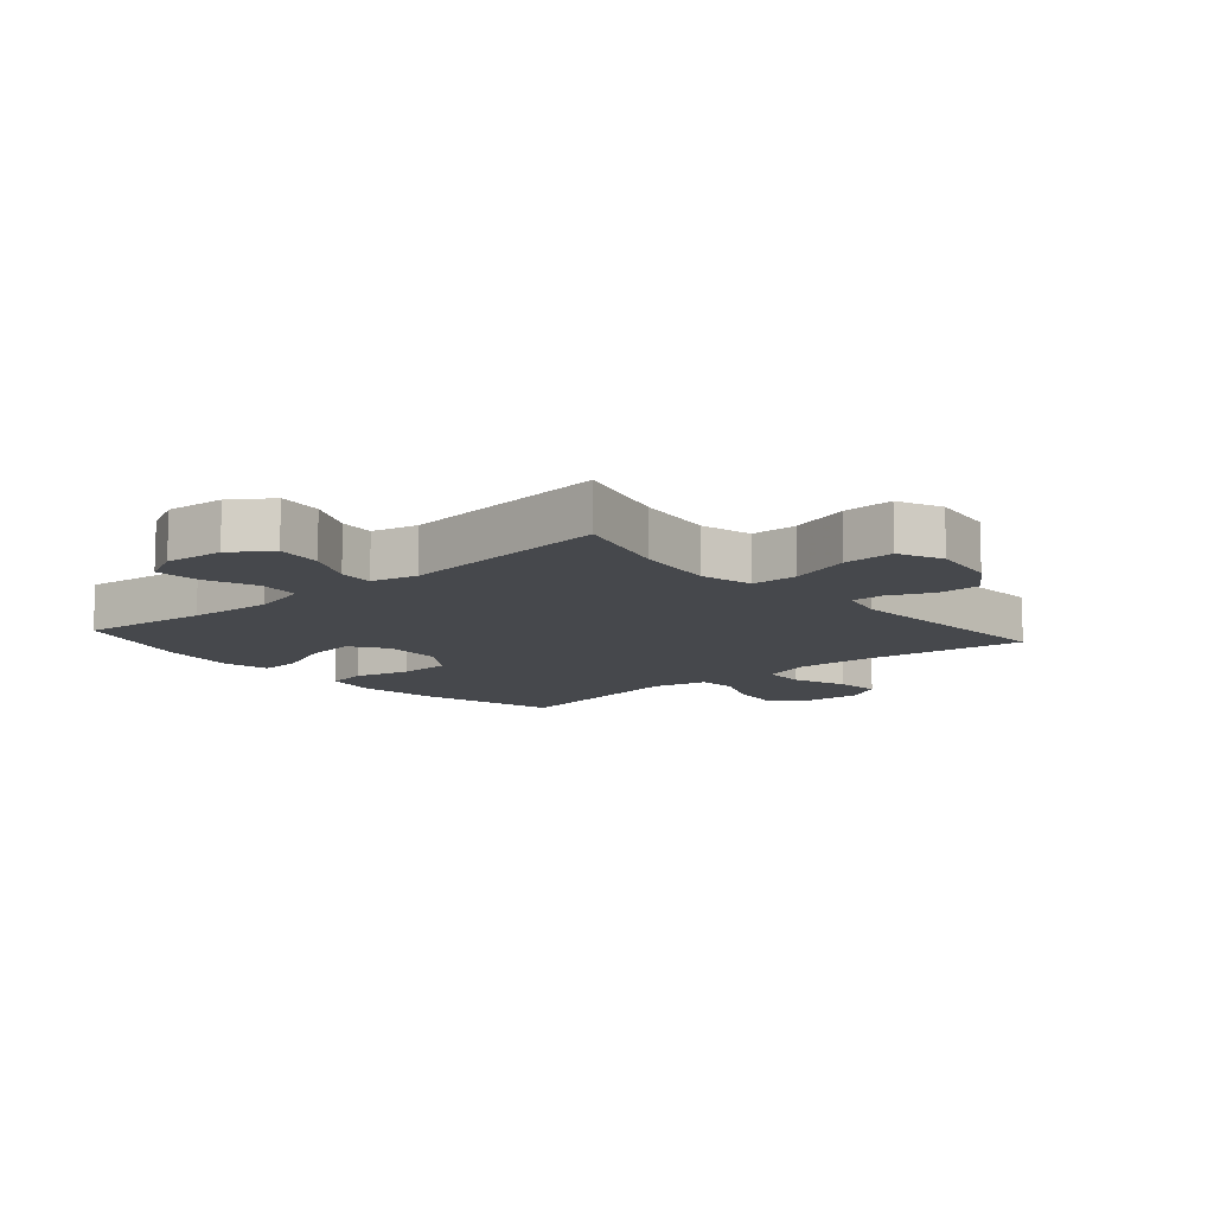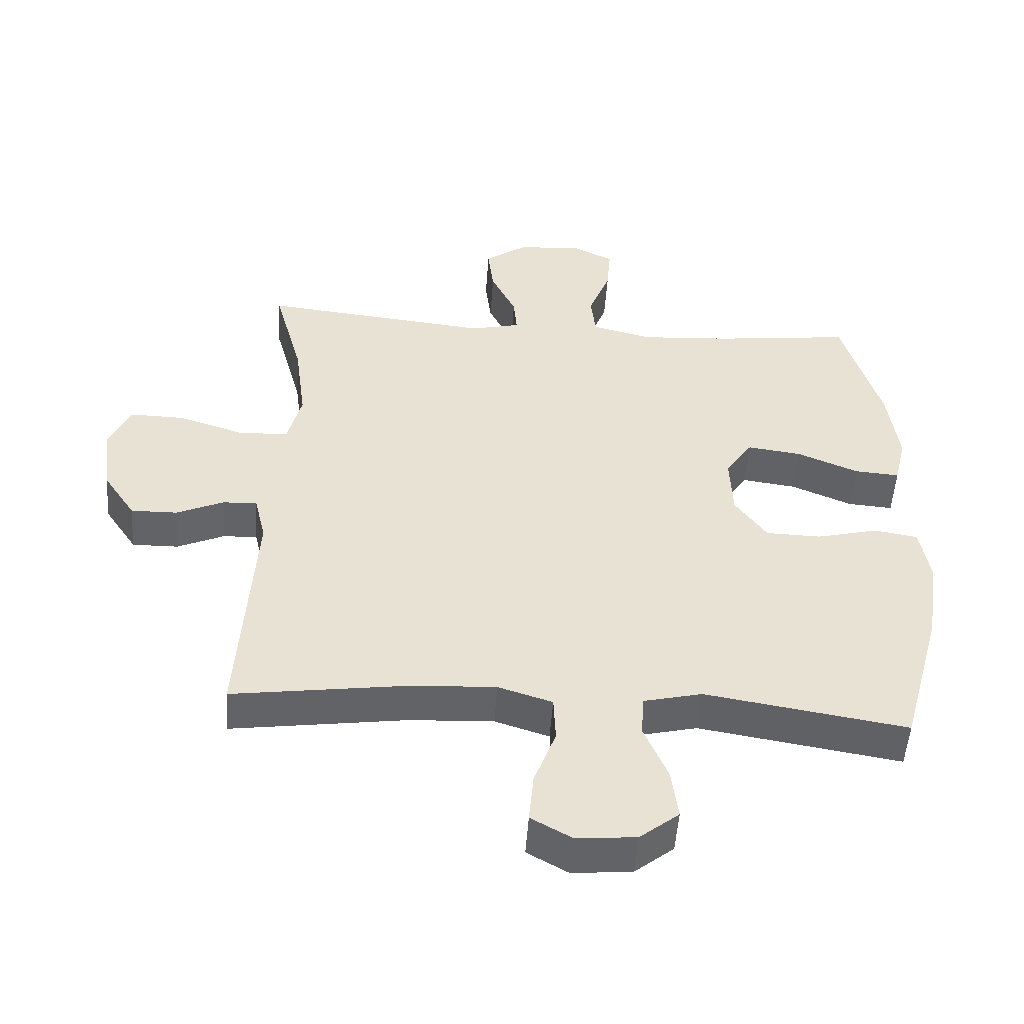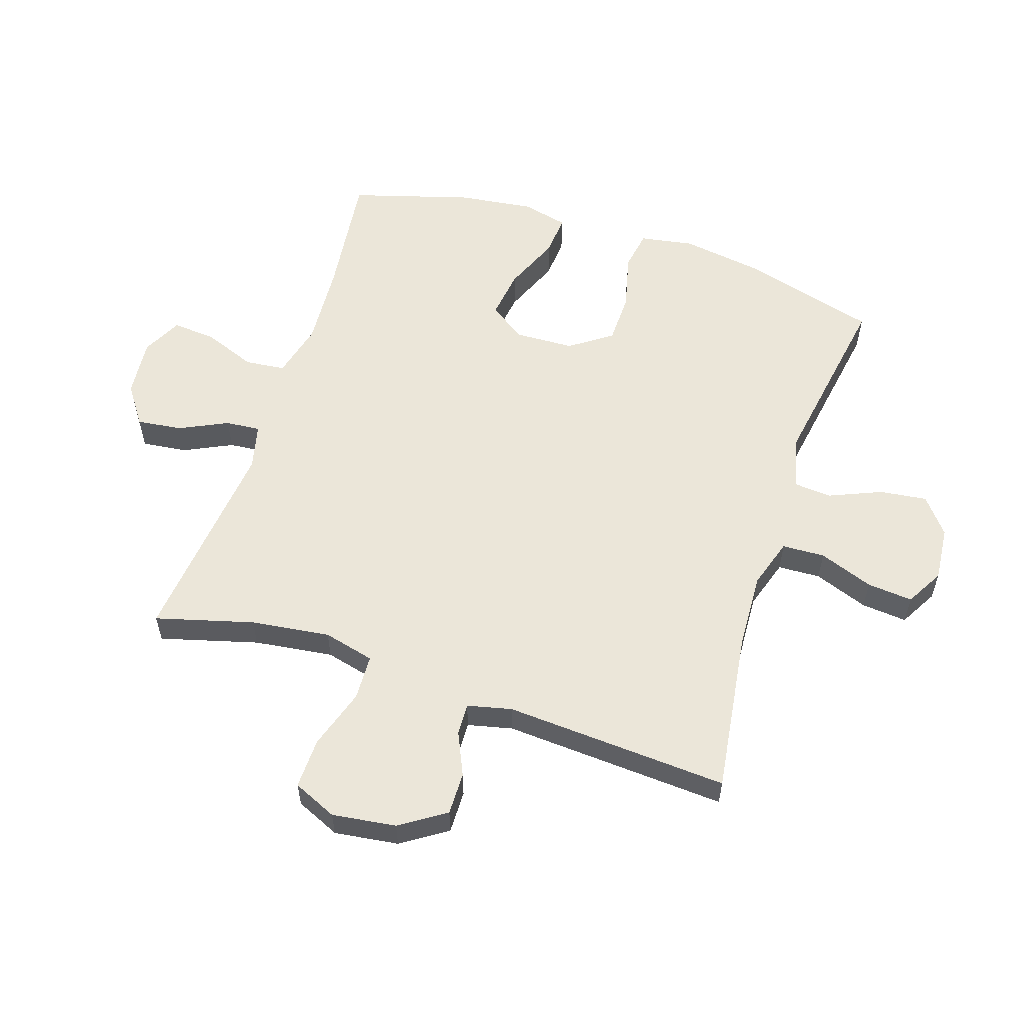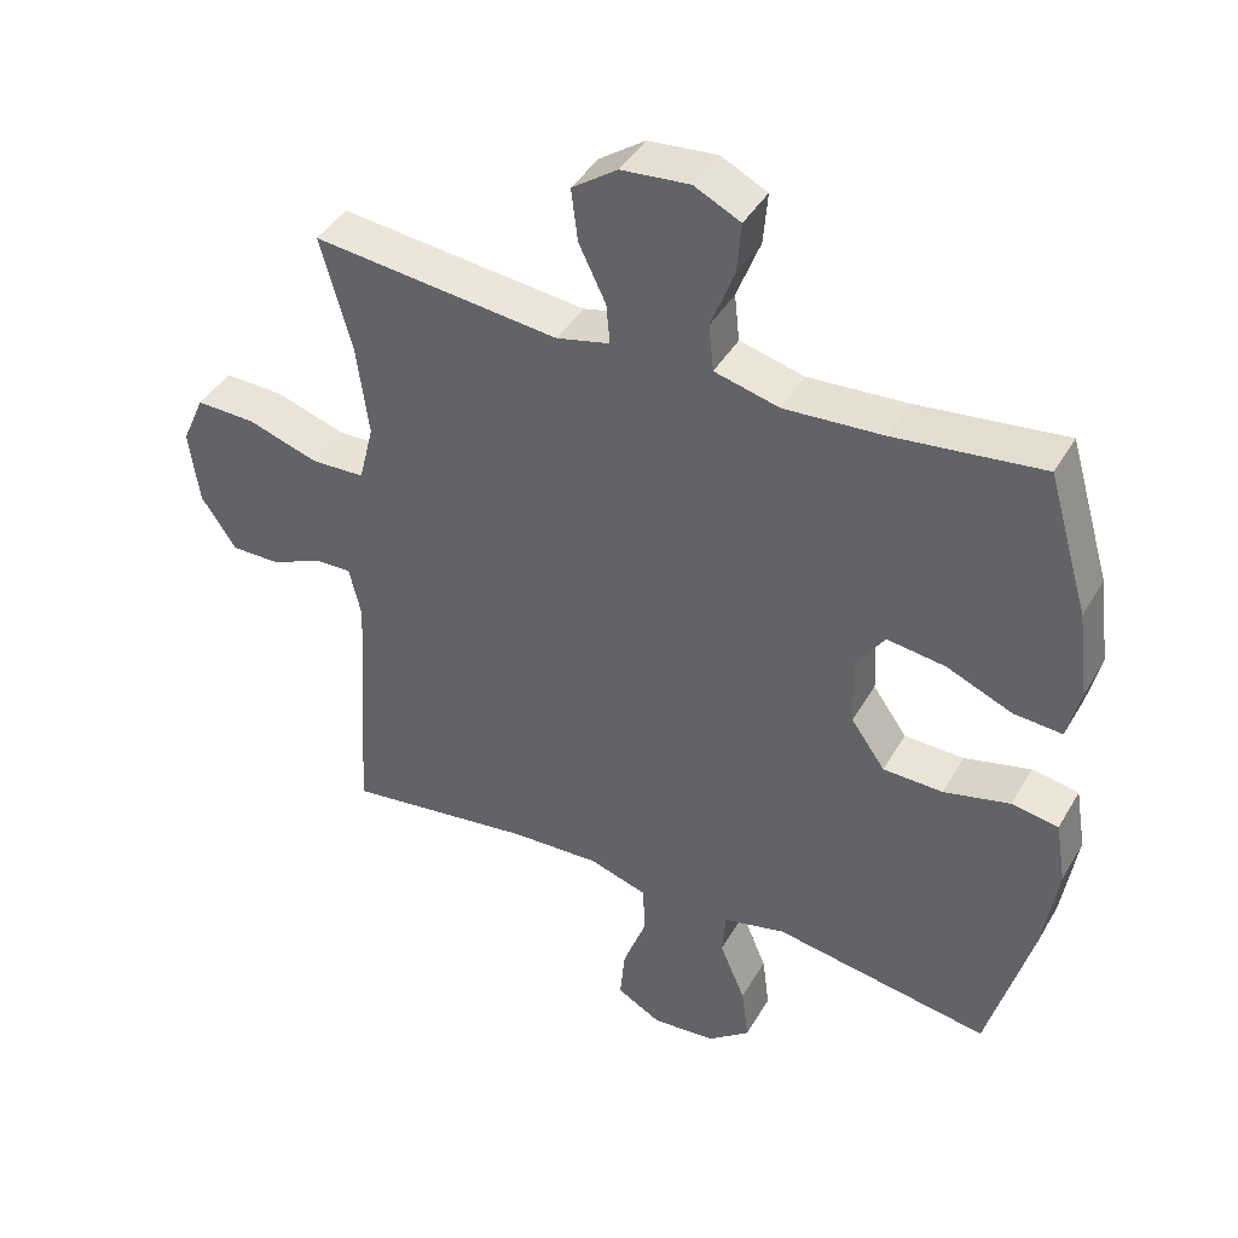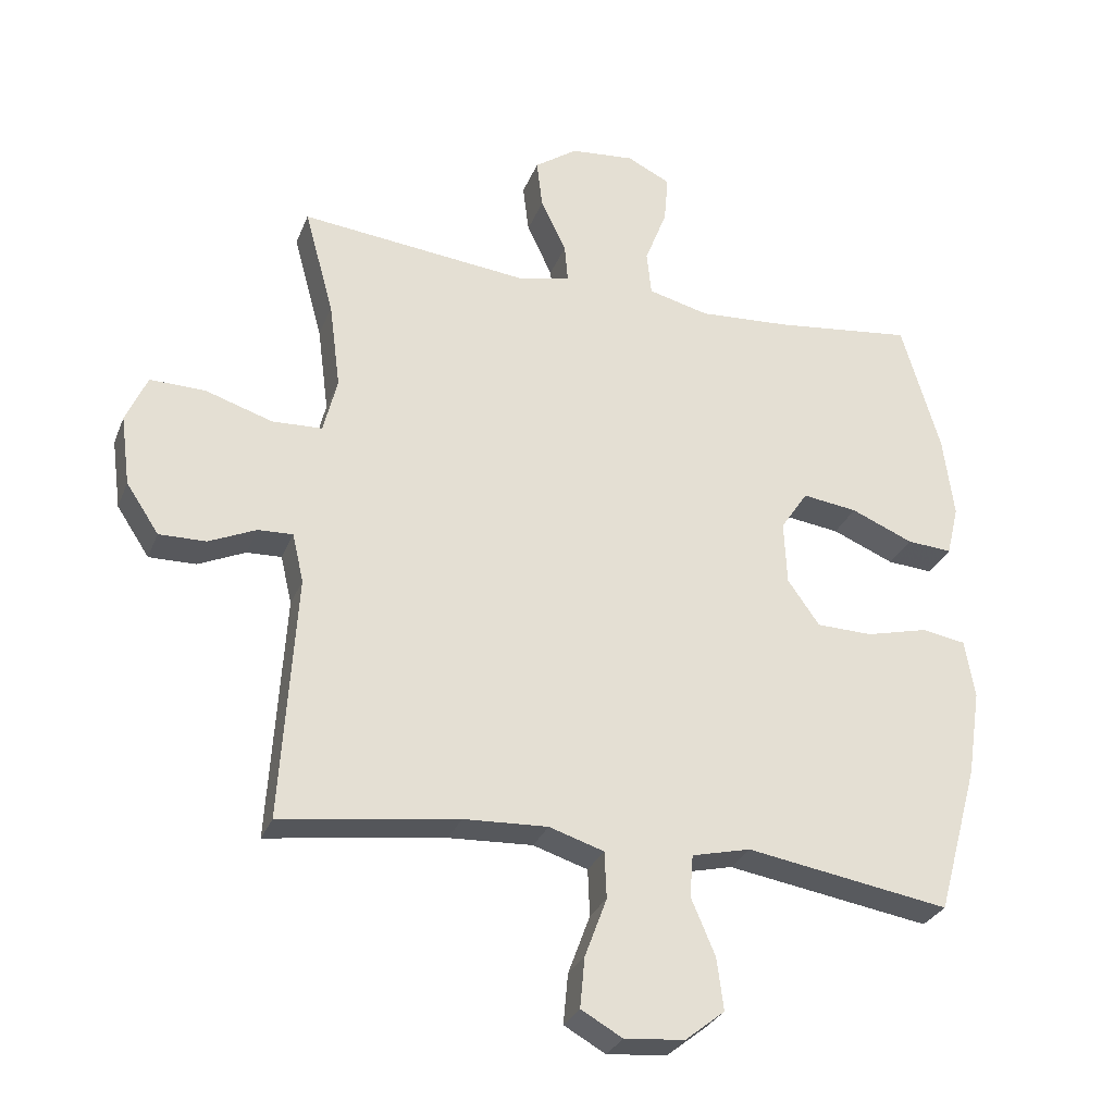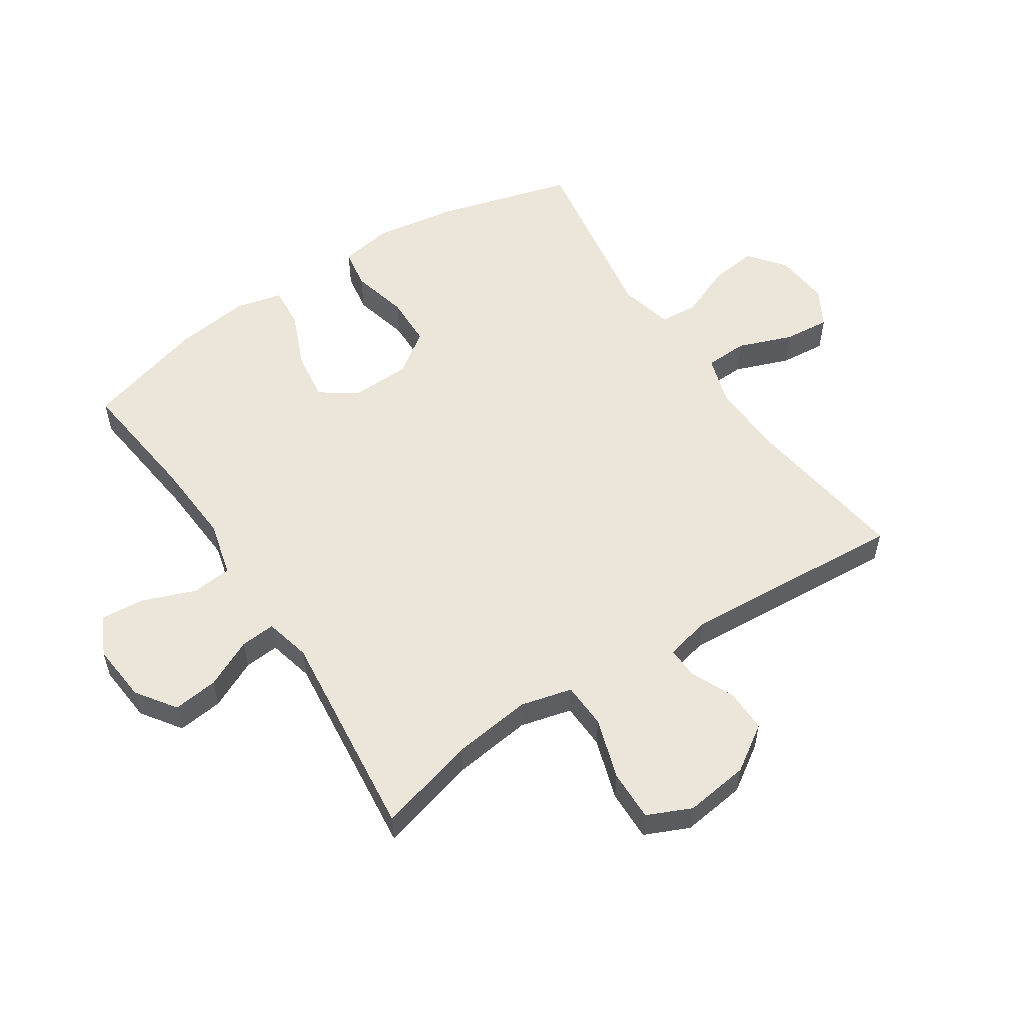
<metadata>
{"format":"obj","ext":"obj","renderer":"f3d","projection":"perspective","resolution":1024,"background":"white","views":[{"elev":-11.1,"azim":41.1,"up":"+Y"},{"elev":-51.0,"azim":176.1,"up":"+Z"},{"elev":57.1,"azim":108.1,"up":"+Y"},{"elev":42.1,"azim":-152.0,"up":"+Z"},{"elev":-29.1,"azim":161.1,"up":"+Z"},{"elev":55.1,"azim":56.7,"up":"+Y"}]}
</metadata>
<code>
v 0.5 0.07 0.5
v 0.456 0.07 0.34
v 0.439 0.07 0.21
v 0.46 0.07 0.126
v 0.535 0.07 0.123
v 0.635 0.07 0.155
v 0.718 0.07 0.157
v 0.75 0.07 0.085
v 0.736 0.07 -0.02
v 0.687 0.07 -0.094
v 0.617 0.07 -0.093
v 0.546 0.07 -0.061
v 0.494 0.07 -0.059
v 0.477 0.07 -0.132
v 0.5 0.07 -0.5
v 0.234 0.07 -0.463
v 0.108 0.07 -0.457
v 0.026 0.07 -0.483
v 0.023 0.07 -0.553
v 0.056 0.07 -0.642
v 0.063 0.07 -0.717
v 0.001 0.07 -0.752
v -0.089 0.07 -0.744
v -0.148 0.07 -0.697
v -0.138 0.07 -0.619
v -0.102 0.07 -0.534
v -0.107 0.07 -0.471
v -0.195 0.07 -0.45
v -0.5 0.07 -0.5
v -0.562 0.07 -0.275
v -0.582 0.07 -0.144
v -0.567 0.07 -0.056
v -0.501 0.07 -0.045
v -0.408 0.07 -0.068
v -0.324 0.07 -0.066
v -0.276 0.07 0.002
v -0.272 0.07 0.098
v -0.313 0.07 0.159
v -0.395 0.07 0.148
v -0.488 0.07 0.109
v -0.556 0.07 0.104
v -0.574 0.07 0.18
v -0.558 0.07 0.303
v -0.5 0.07 0.5
v -0.292 0.07 0.475
v -0.154 0.07 0.466
v -0.063 0.07 0.489
v -0.056 0.07 0.555
v -0.089 0.07 0.641
v -0.095 0.07 0.713
v -0.03 0.07 0.745
v 0.066 0.07 0.736
v 0.13 0.07 0.691
v 0.121 0.07 0.617
v 0.083 0.07 0.538
v 0.078 0.07 0.481
v 0.153 0.07 0.463
v 0.5 0 0.5
v 0.456 0 0.34
v 0.439 0 0.21
v 0.46 0 0.126
v 0.535 0 0.123
v 0.635 0 0.155
v 0.718 0 0.157
v 0.75 0 0.085
v 0.736 0 -0.02
v 0.687 0 -0.094
v 0.617 0 -0.093
v 0.546 0 -0.061
v 0.494 0 -0.059
v 0.477 0 -0.132
v 0.5 0 -0.5
v 0.234 0 -0.463
v 0.108 0 -0.457
v 0.026 0 -0.483
v 0.023 0 -0.553
v 0.056 0 -0.642
v 0.063 0 -0.717
v 0.001 0 -0.752
v -0.089 0 -0.744
v -0.148 0 -0.697
v -0.138 0 -0.619
v -0.102 0 -0.534
v -0.107 0 -0.471
v -0.195 0 -0.45
v -0.5 0 -0.5
v -0.562 0 -0.275
v -0.582 0 -0.144
v -0.567 0 -0.056
v -0.501 0 -0.045
v -0.408 0 -0.068
v -0.324 0 -0.066
v -0.276 0 0.002
v -0.272 0 0.098
v -0.313 0 0.159
v -0.395 0 0.148
v -0.488 0 0.109
v -0.556 0 0.104
v -0.574 0 0.18
v -0.558 0 0.303
v -0.5 0 0.5
v -0.292 0 0.475
v -0.154 0 0.466
v -0.063 0 0.489
v -0.056 0 0.555
v -0.089 0 0.641
v -0.095 0 0.713
v -0.03 0 0.745
v 0.066 0 0.736
v 0.13 0 0.691
v 0.121 0 0.617
v 0.083 0 0.538
v 0.078 0 0.481
v 0.153 0 0.463
f 53 54 55
f 52 53 55
f 51 52 55
f 50 51 55
f 49 50 55
f 48 49 55
f 47 48 55 56
f 46 47 56 57
f 43 44 45
f 42 43 45
f 41 42 45
f 40 41 45
f 39 40 45
f 38 39 45 46
f 37 38 46 57
f 32 33 34
f 31 32 34
f 30 31 34
f 29 30 34
f 28 29 34
f 27 28 34 35
f 24 25 26
f 23 24 26
f 22 23 26
f 21 22 26
f 20 21 26
f 19 20 26
f 18 19 26 27
f 27 35 36
f 18 27 36
f 17 18 36
f 14 15 16
f 36 37 57
f 17 36 57
f 16 17 57
f 14 16 57
f 13 14 57
f 10 11 12
f 9 10 12
f 8 9 12
f 7 8 12
f 6 7 12
f 5 6 12
f 57 1 2
f 57 2 3
f 13 57 3 4
f 4 5 12 13
f 112 111 110
f 112 110 109
f 112 109 108
f 112 108 107
f 112 107 106
f 112 106 105
f 113 112 105 104
f 114 113 104 103
f 102 101 100
f 102 100 99
f 102 99 98
f 102 98 97
f 102 97 96
f 103 102 96 95
f 114 103 95 94
f 91 90 89
f 91 89 88
f 91 88 87
f 91 87 86
f 91 86 85
f 92 91 85 84
f 83 82 81
f 83 81 80
f 83 80 79
f 83 79 78
f 83 78 77
f 83 77 76
f 84 83 76 75
f 93 92 84
f 93 84 75
f 93 75 74
f 73 72 71
f 114 94 93
f 114 93 74
f 114 74 73
f 114 73 71
f 114 71 70
f 69 68 67
f 69 67 66
f 69 66 65
f 69 65 64
f 69 64 63
f 69 63 62
f 59 58 114
f 60 59 114
f 61 60 114 70
f 70 69 62 61
f 1 58 59 2
f 2 59 60 3
f 3 60 61 4
f 4 61 62 5
f 5 62 63 6
f 6 63 64 7
f 7 64 65 8
f 8 65 66 9
f 9 66 67 10
f 10 67 68 11
f 11 68 69 12
f 12 69 70 13
f 13 70 71 14
f 14 71 72 15
f 15 72 73 16
f 16 73 74 17
f 17 74 75 18
f 18 75 76 19
f 19 76 77 20
f 20 77 78 21
f 21 78 79 22
f 22 79 80 23
f 23 80 81 24
f 24 81 82 25
f 25 82 83 26
f 26 83 84 27
f 27 84 85 28
f 28 85 86 29
f 29 86 87 30
f 30 87 88 31
f 31 88 89 32
f 32 89 90 33
f 33 90 91 34
f 34 91 92 35
f 35 92 93 36
f 36 93 94 37
f 37 94 95 38
f 38 95 96 39
f 39 96 97 40
f 40 97 98 41
f 41 98 99 42
f 42 99 100 43
f 43 100 101 44
f 44 101 102 45
f 45 102 103 46
f 46 103 104 47
f 47 104 105 48
f 48 105 106 49
f 49 106 107 50
f 50 107 108 51
f 51 108 109 52
f 52 109 110 53
f 53 110 111 54
f 54 111 112 55
f 55 112 113 56
f 56 113 114 57
f 57 114 58 1

</code>
